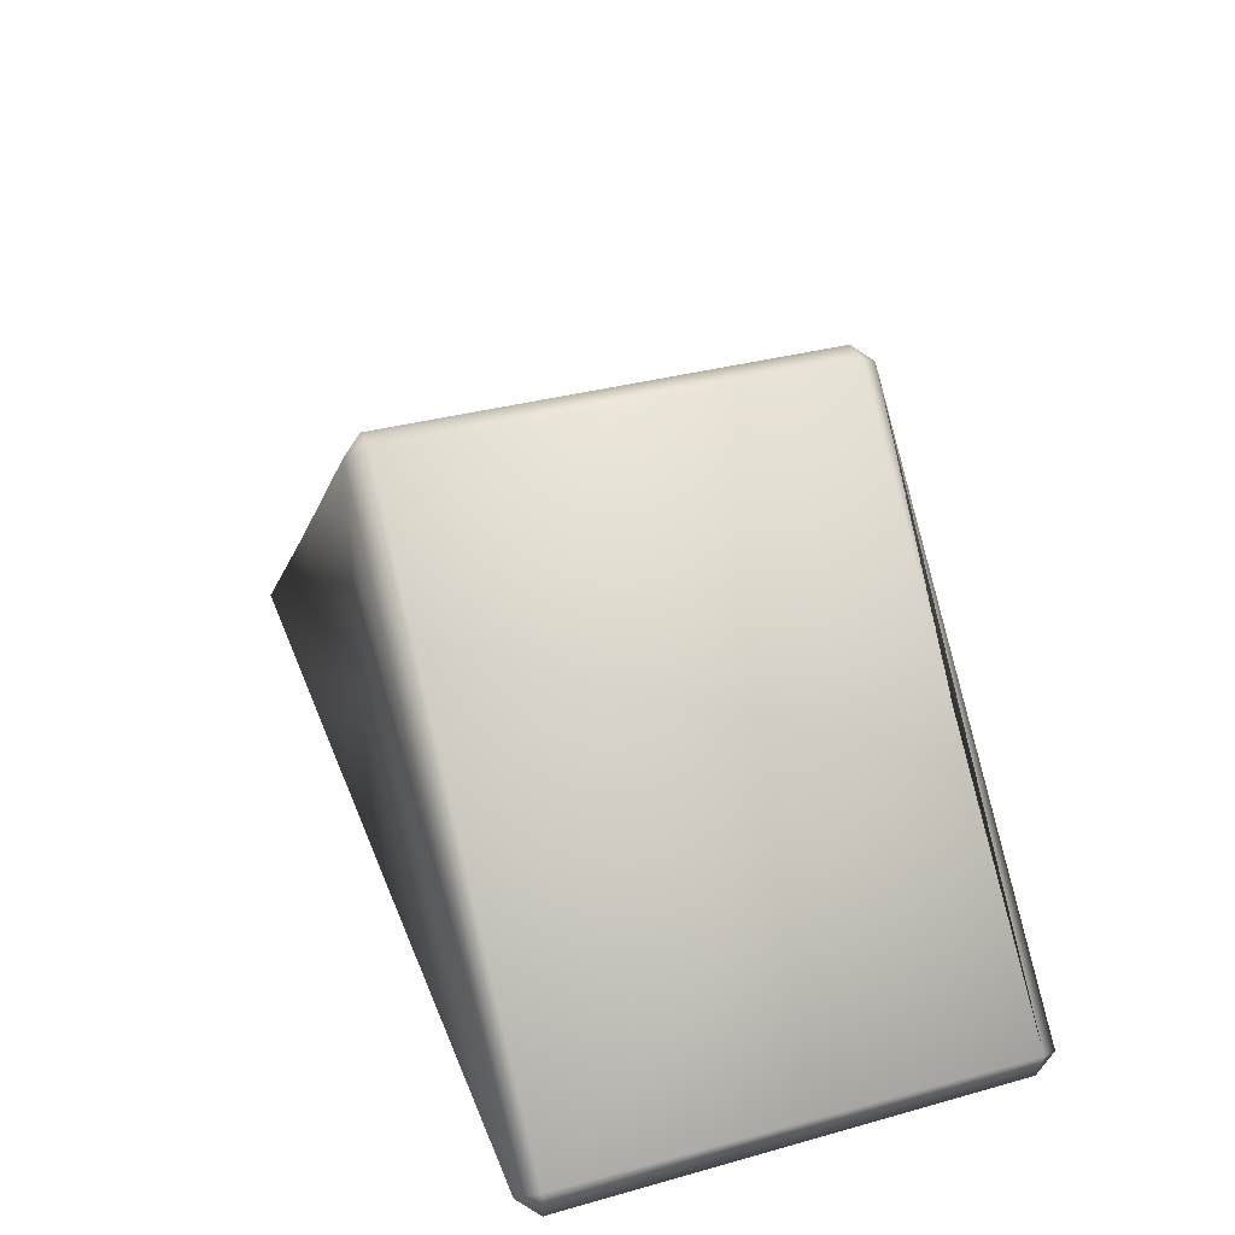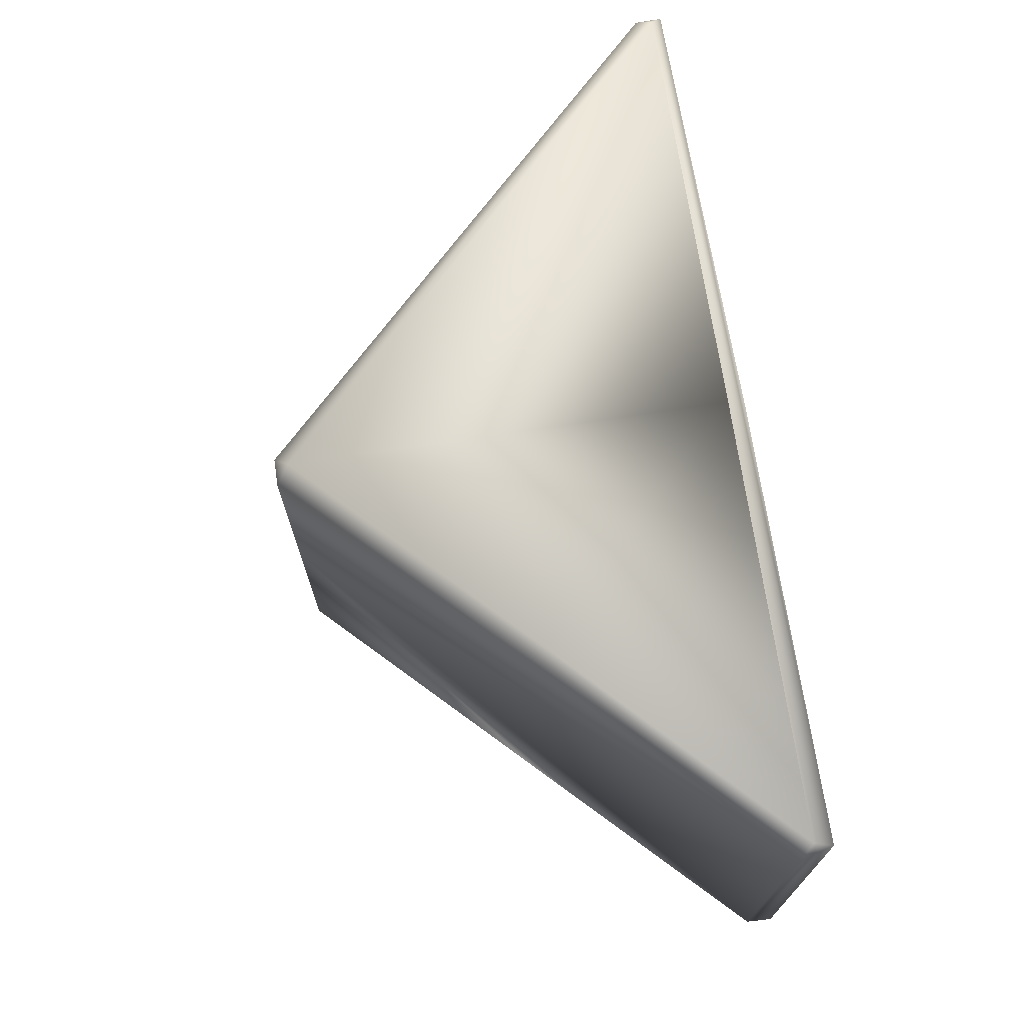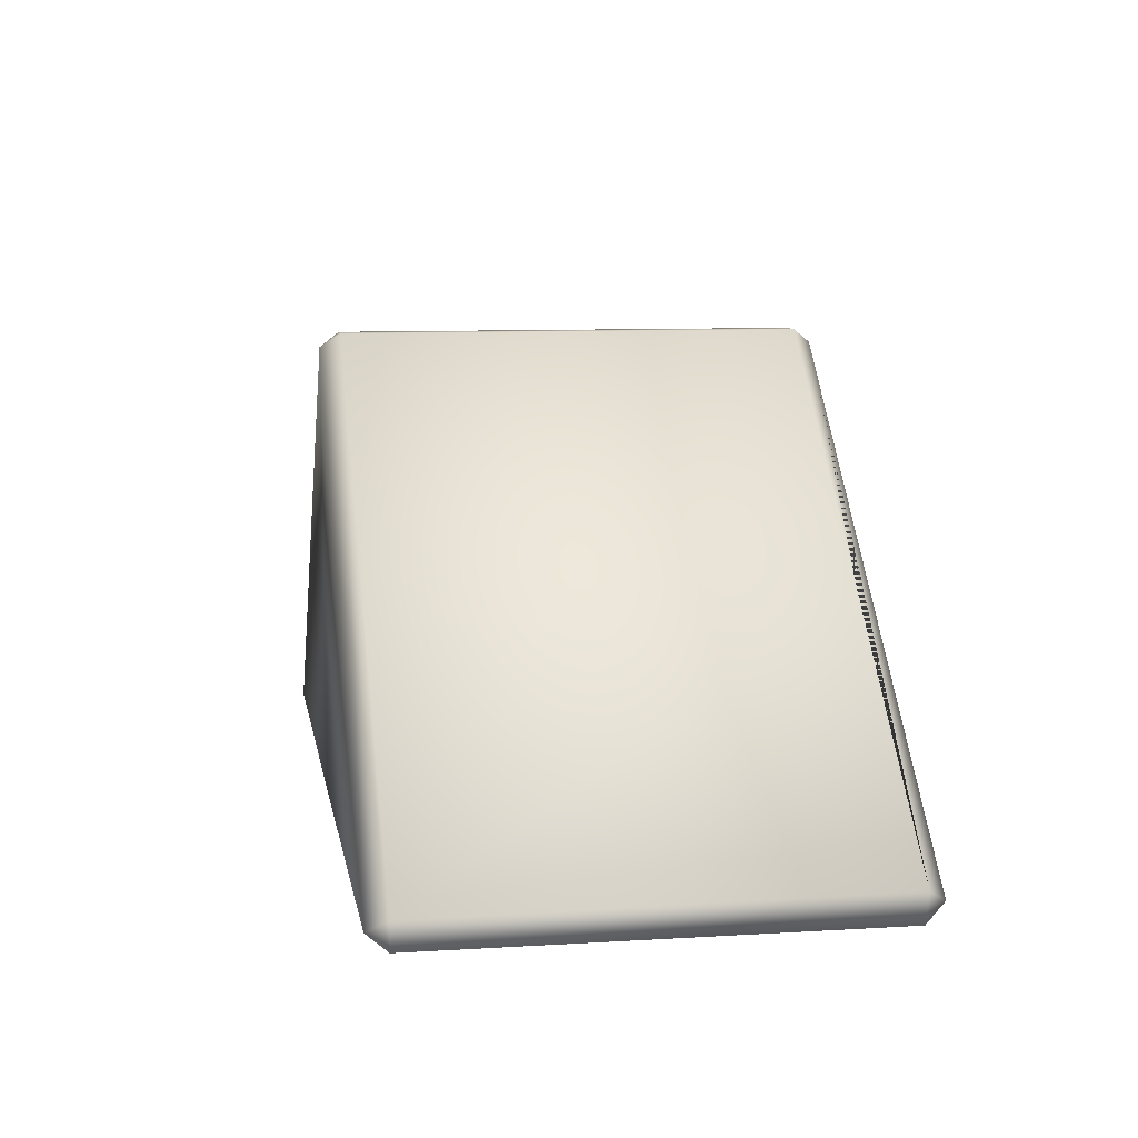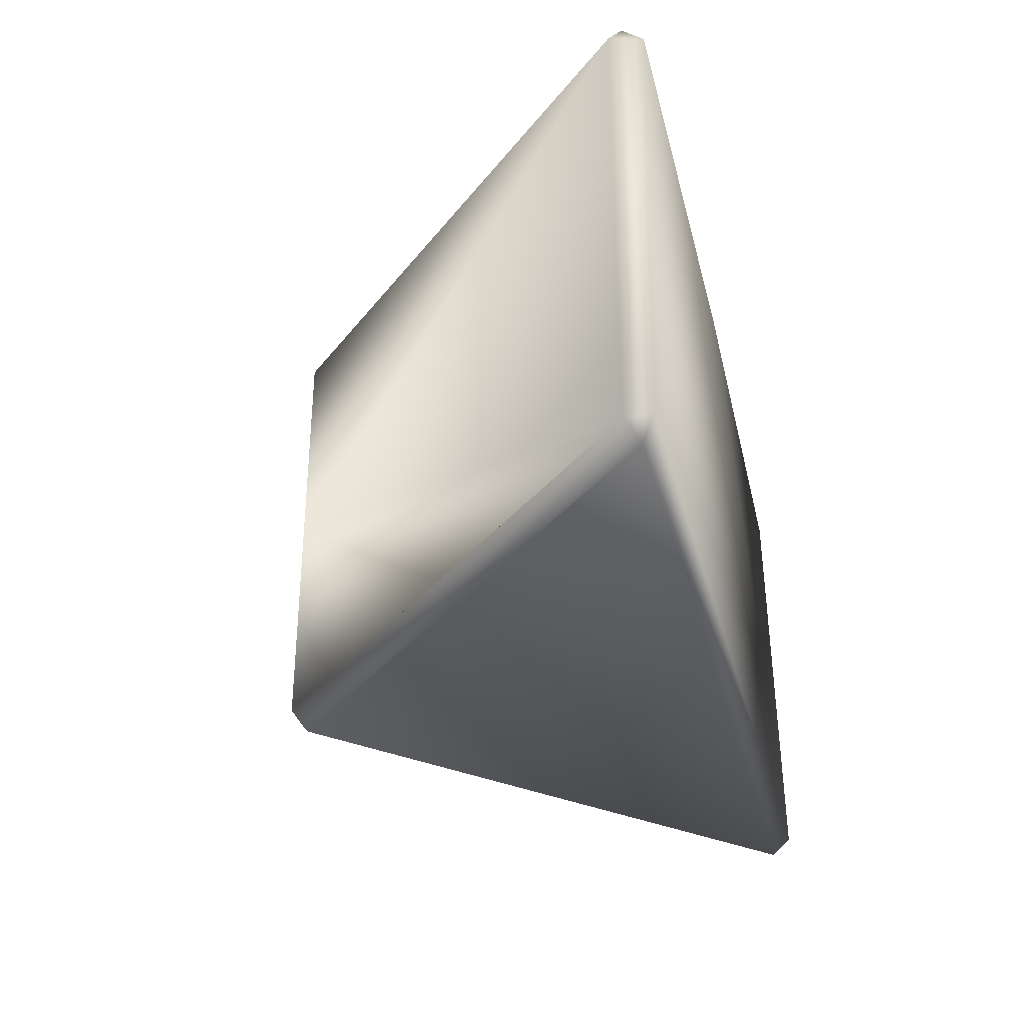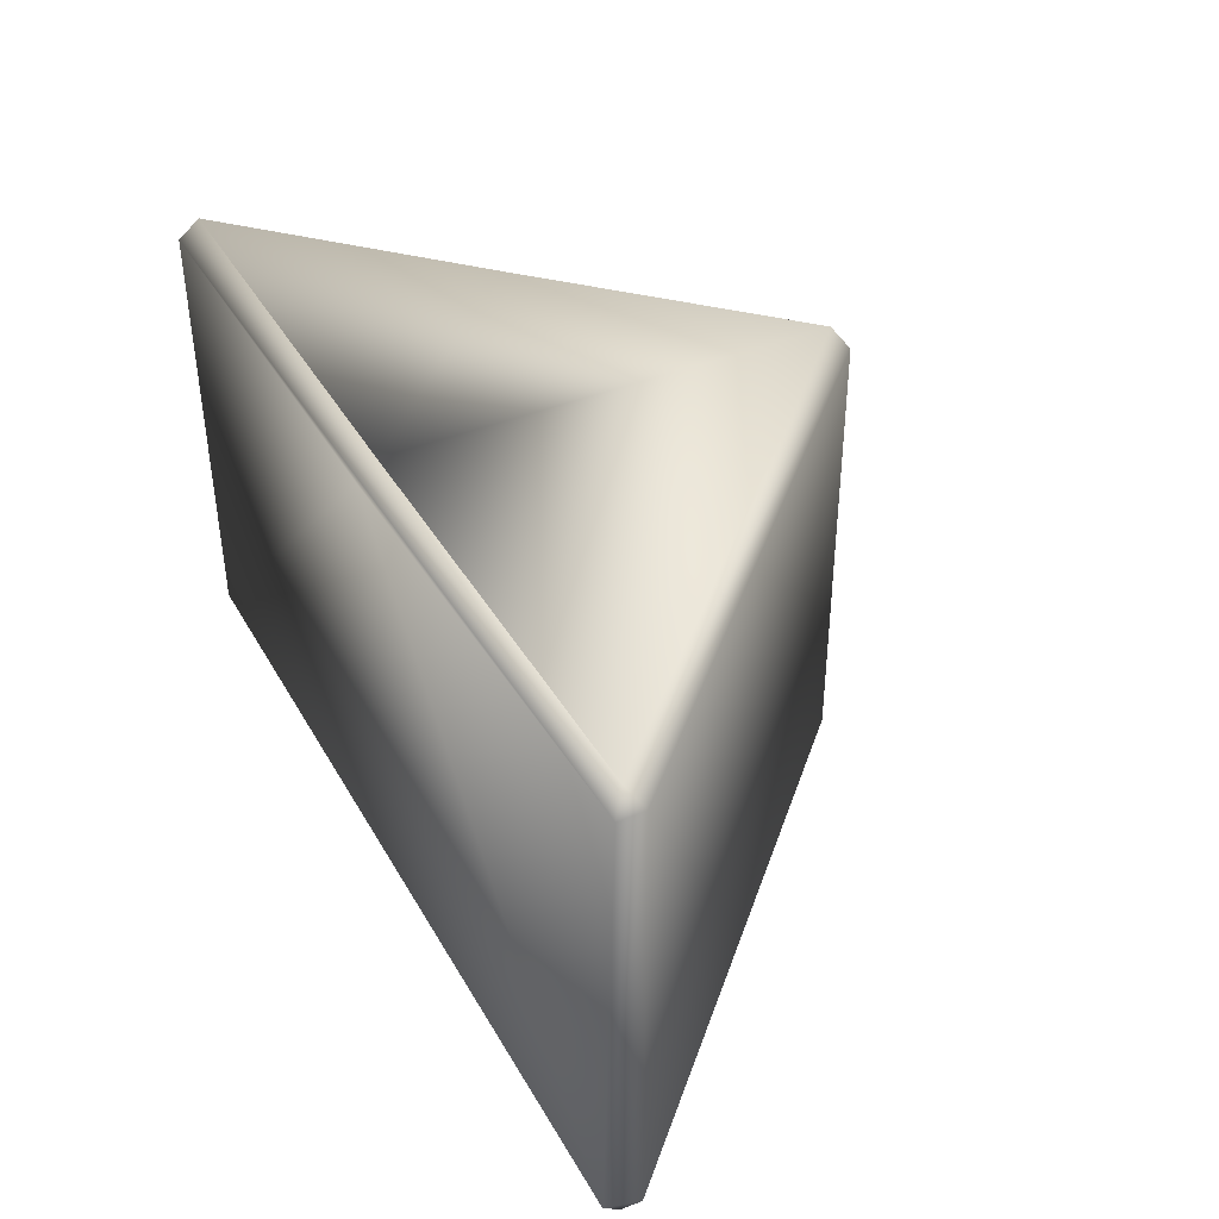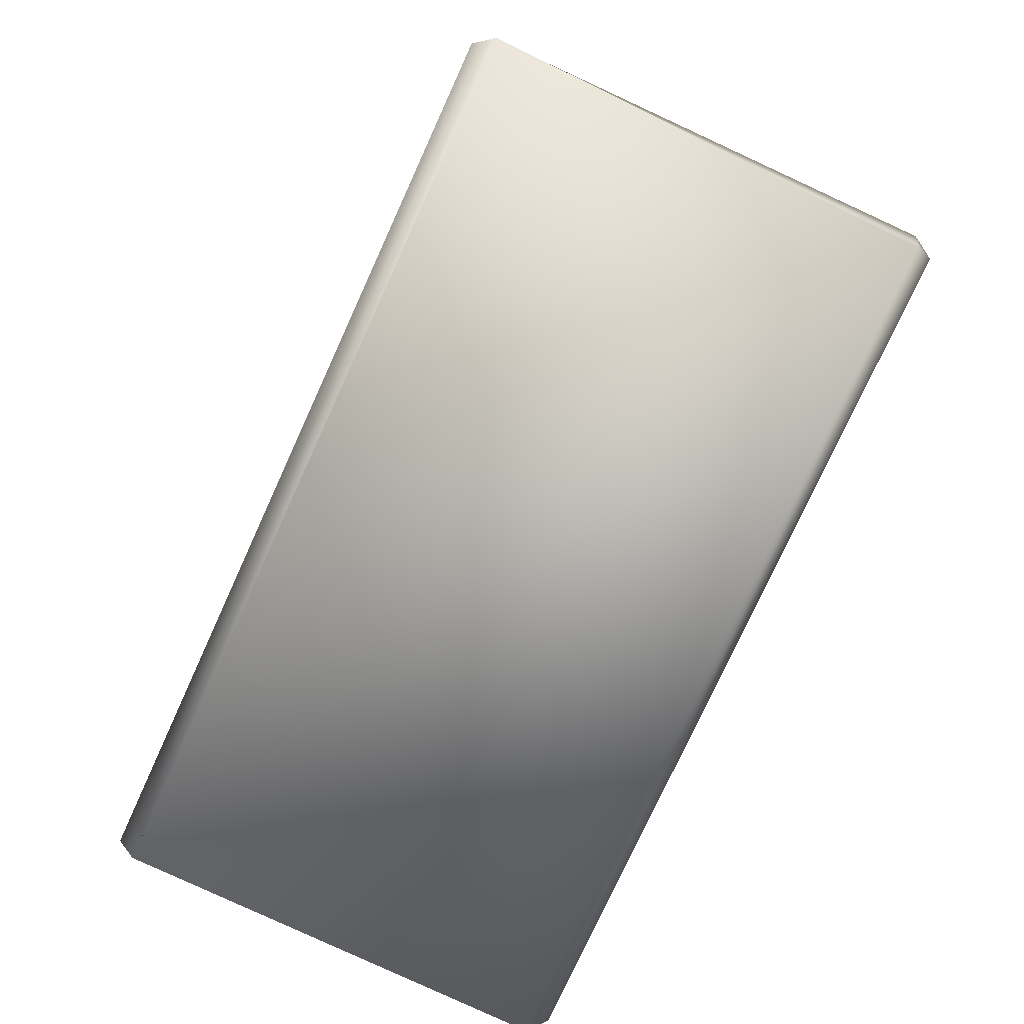
<metadata>
{"format":"obj","ext":"obj","renderer":"f3d","projection":"perspective","resolution":1024,"background":"white","views":[{"elev":36.0,"azim":-109.4,"up":"+Z"},{"elev":71.2,"azim":81.4,"up":"+Y"},{"elev":9.3,"azim":-99.9,"up":"+Z"},{"elev":-33.1,"azim":103.4,"up":"+Y"},{"elev":39.3,"azim":-117.3,"up":"+Y"},{"elev":-77.6,"azim":-114.6,"up":"+Z"}]}
</metadata>
<code>
v 0.0384 -0.0368 0.002262
v -3e-06 0.04 -0.03614
v -0.0384 -0.0368 0.002262
v 0.002267 -0.0368 0.0384
v 0.002262 0 0.0384
v -0.002259 -0.0368 0.0384
v -3e-06 0.04 0.03614
v -0.07306 -0.03681 -0.03924
v -0.07453 -0.03681 -0.03387
v -0.07468 0.03679 -0.03826
v 0.07454 -0.03679 -0.03387
v 0.03614 -0.04 0
v 0.0384 0.0368 0.002262
v 0.03613 0.04 0
v 0.07468 -0.03679 -0.03826
v -3e-06 0.0368 -0.03934
v -0.07227 -0.04001 -0.03614
v 5e-06 -0.04 0.03614
v -0.002266 0.0368 0.0384
v 0.002259 0.0368 0.0384
v -0.07454 0.03679 -0.03388
v -0.07228 0.03999 -0.03614
v 0.07228 -0.03999 -0.03614
v 0.07453 0.03681 -0.03388
v 0.07268 0.03995 -0.03573
v 0.07306 0.03681 -0.03924
f 3 21 9
f 19 3 6
f 21 3 19
f 1 5 4
f 13 20 5
f 5 11 24
f 24 13 5
f 11 5 1
f 16 26 15
f 10 16 8
f 15 8 16
f 17 23 12
f 12 18 17
f 2 14 25
f 22 7 2
f 14 2 7
f 9 17 3
f 9 18 3
f 3 18 6
f 9 3 18
f 17 18 3
f 20 19 6
f 20 6 4
f 20 4 5
f 22 21 19
f 22 19 7
f 8 9 21
f 8 21 10
f 18 23 11
f 18 11 4
f 11 1 4
f 18 12 23
f 26 24 11
f 26 11 15
f 20 13 7
f 7 24 14
f 24 7 13
f 14 24 25
f 23 17 8
f 23 8 15
f 26 10 22
f 25 26 22
f 25 22 2
f 16 10 26
f 8 17 9
f 4 6 18
f 19 20 7
f 22 10 21
f 23 15 11
f 26 25 24

</code>
